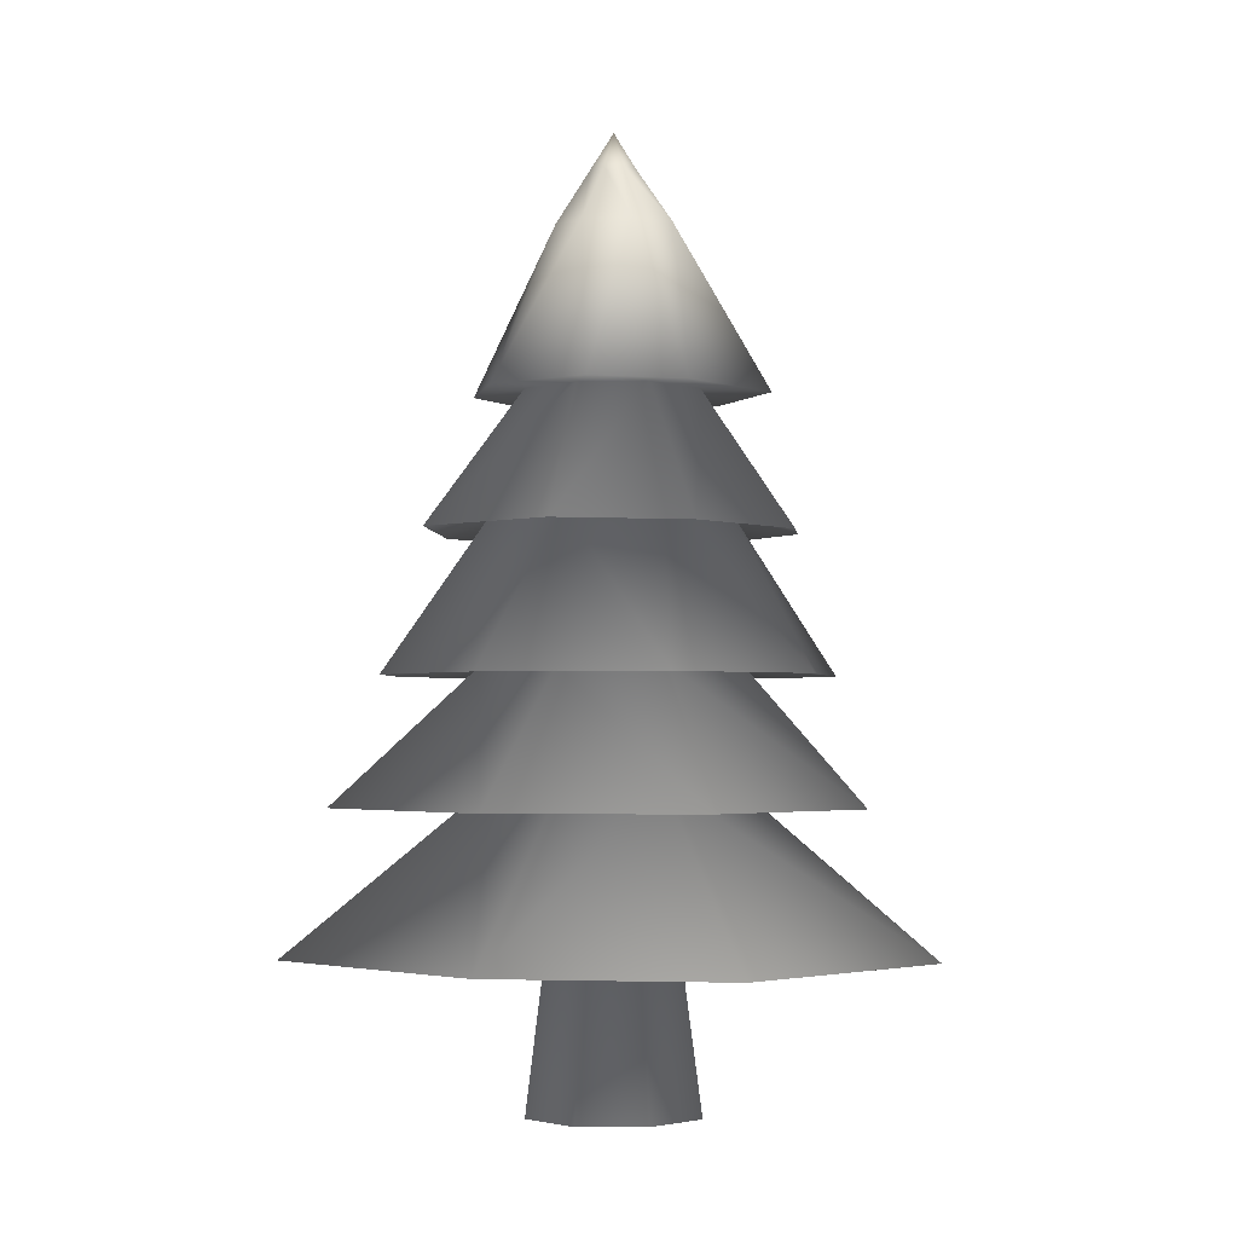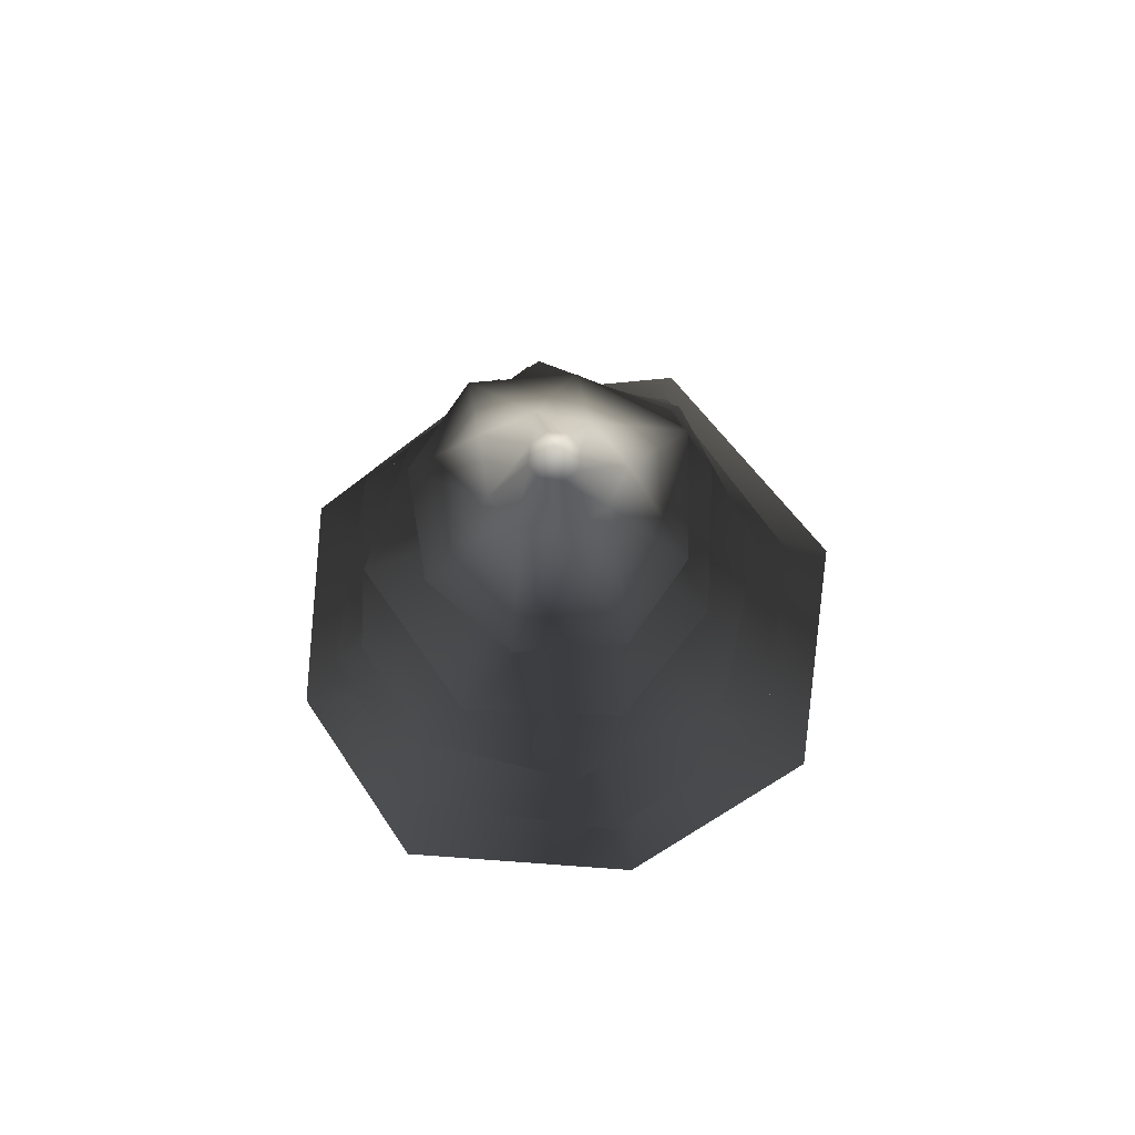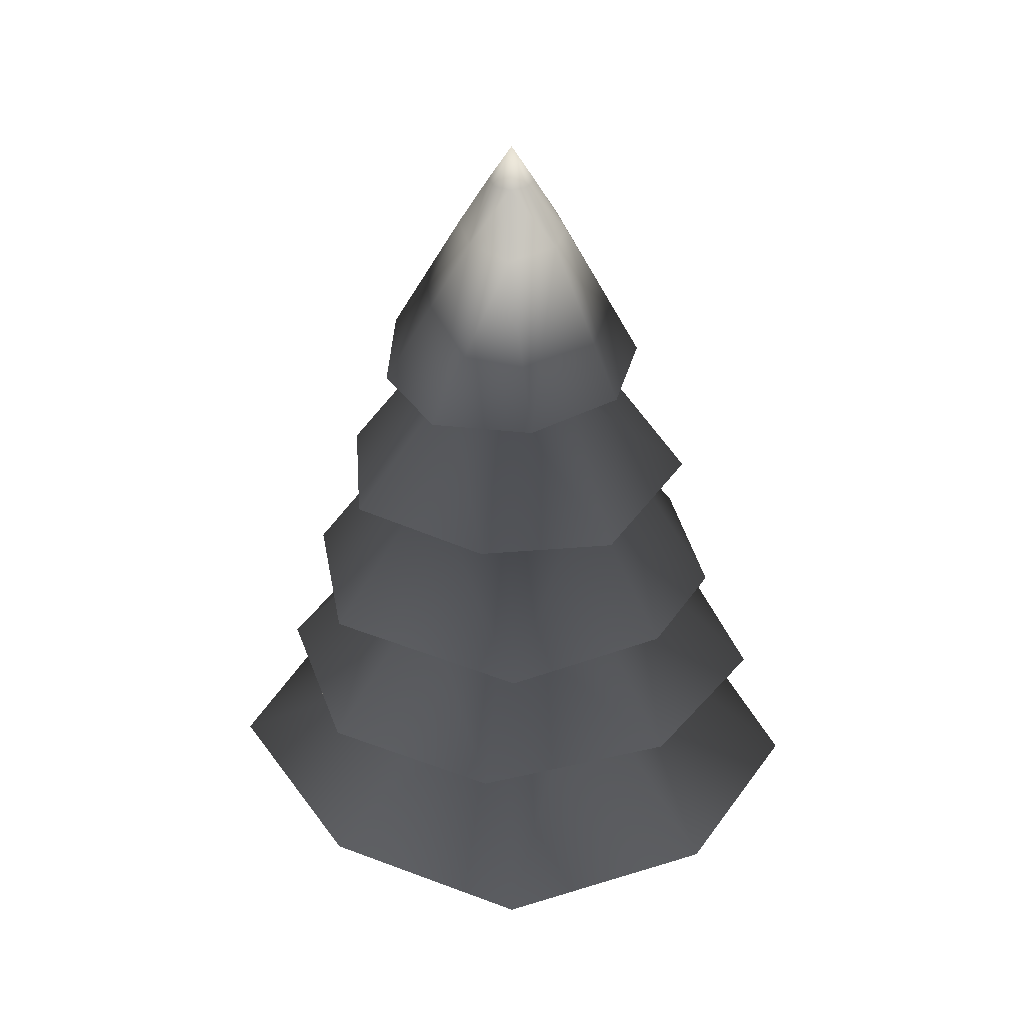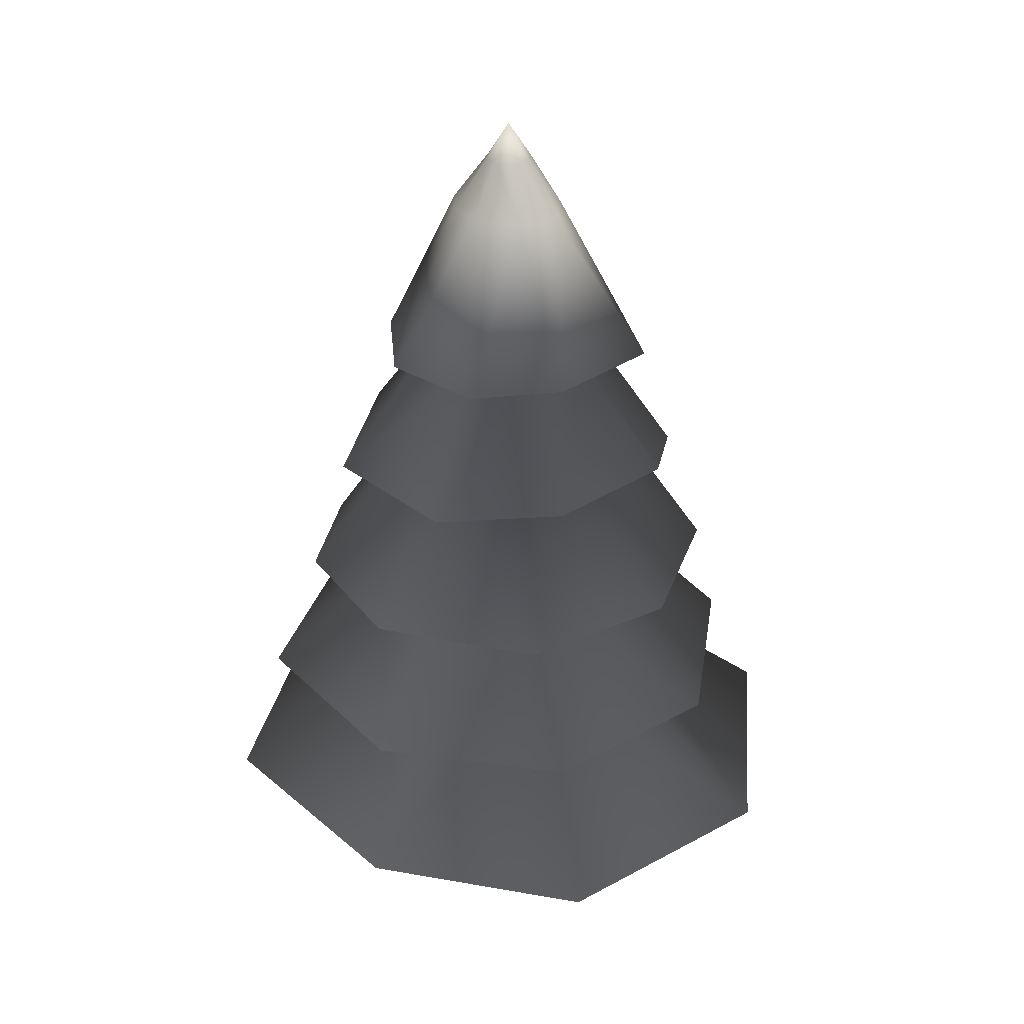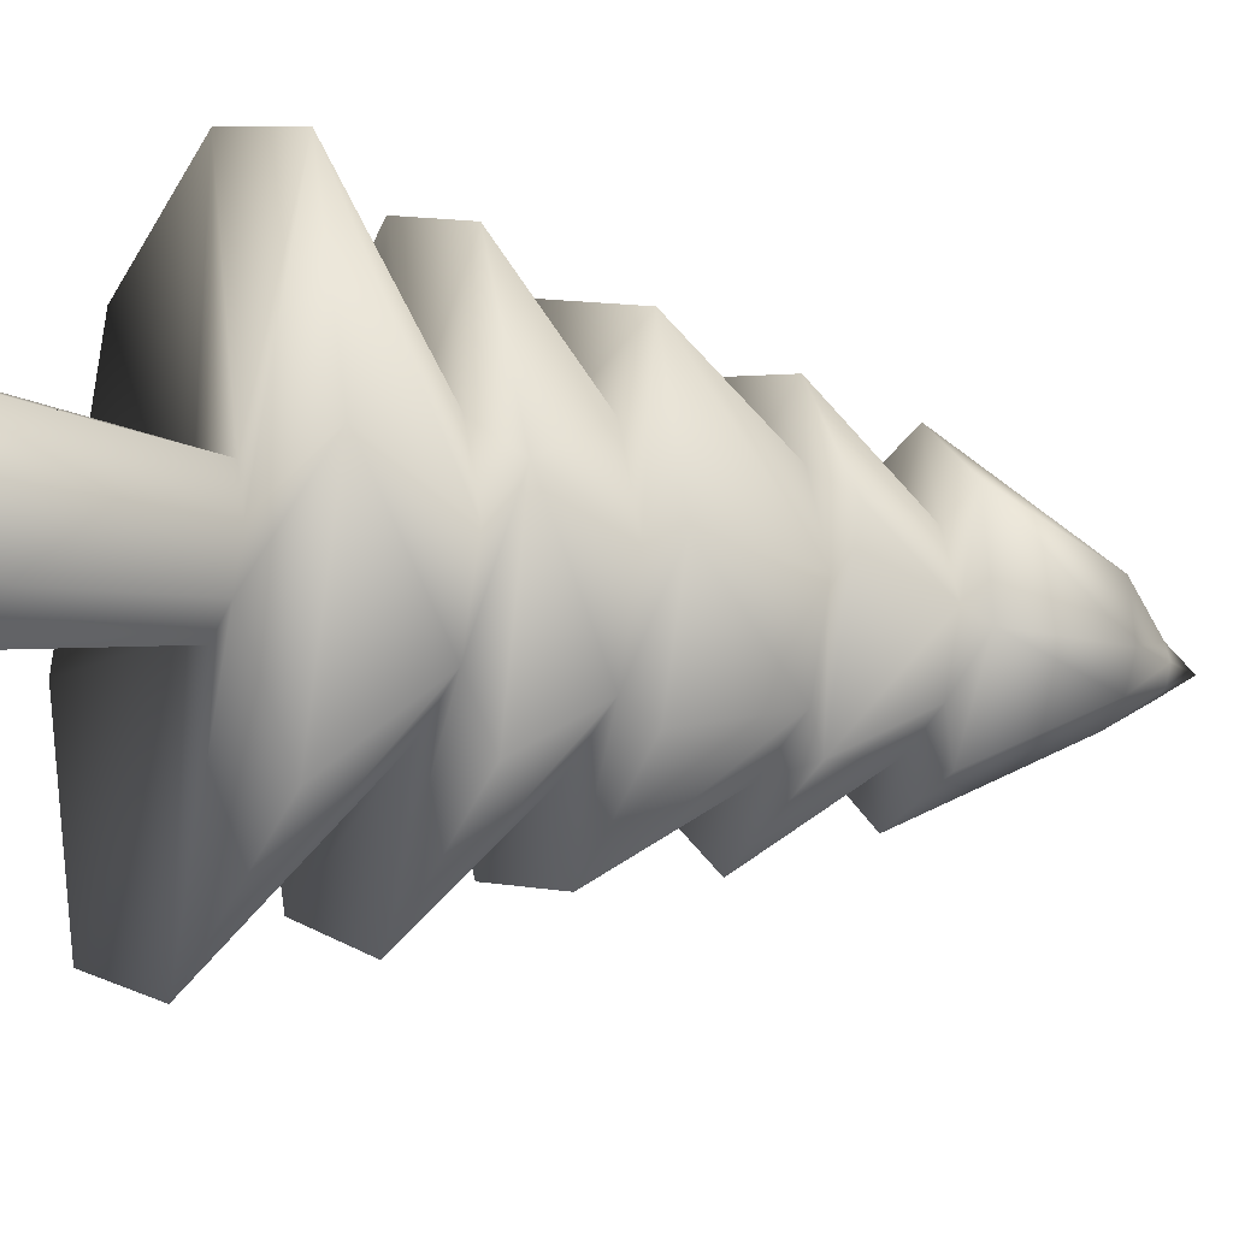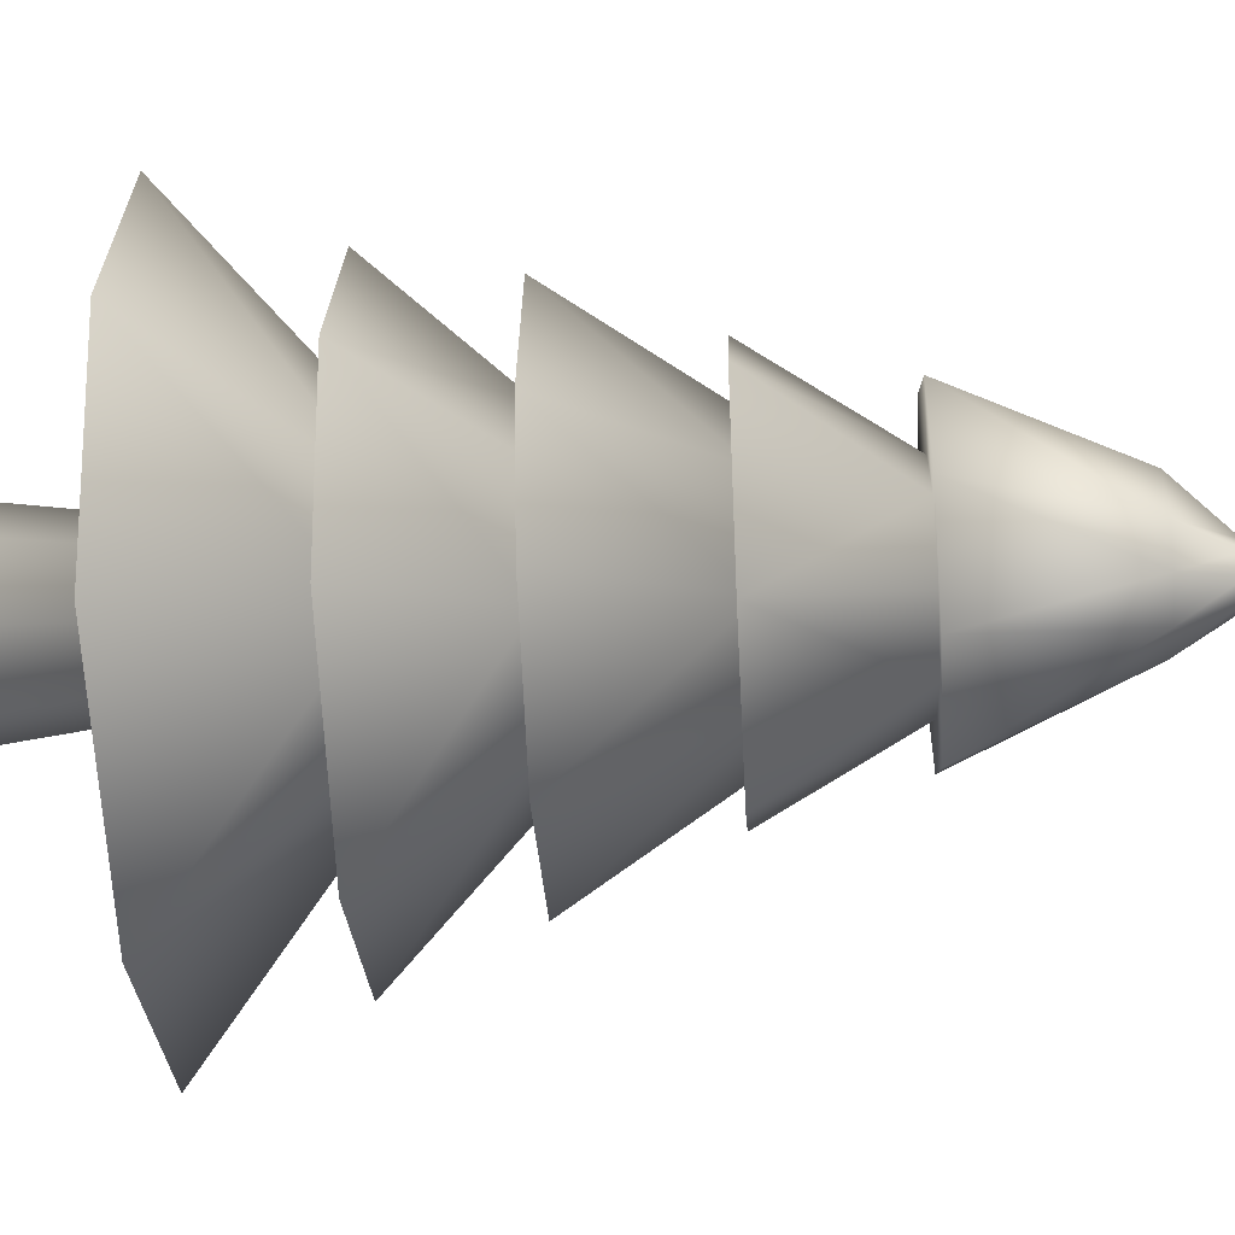
<metadata>
{"format":"obj","ext":"obj","renderer":"f3d","projection":"perspective","resolution":1024,"background":"white","views":[{"elev":-2.4,"azim":-156.9,"up":"+Y"},{"elev":78.1,"azim":163.9,"up":"+Y"},{"elev":36.0,"azim":48.6,"up":"+Y"},{"elev":31.9,"azim":-150.6,"up":"+Y"},{"elev":-16.3,"azim":65.6,"up":"+Z"},{"elev":-43.7,"azim":93.2,"up":"+Z"}]}
</metadata>
<code>
o Cube
v 1.185 -0.5122 -1.185
v 1.185 -0.5122 1.185
v -1.185 -0.5122 1.185
v -1.185 -0.5122 -1.185
v 4.504 2.368 -4.043
v 4.331 2.368 3.812
v -3.947 2.368 4.543
v -4.216 2.368 -4.543
v 1.695 -0.5122 0
v 0 -0.5122 -1.695
v 0.8871 2.71 -0.8871
v -0 -0.5122 1.695
v 0.8871 2.71 0.8871
v -1.695 -0.5122 -0
v -0.8871 2.71 0.8871
v -0.8871 2.71 -0.8871
v 5.74 2.368 -0.2306
v 2e-06 2.368 -5.701
v 0.4805 2.368 5.375
v -6.086 2.368 -0.1922
v 0 2.71 -1.241
v -1.241 2.71 -0
v -0 2.71 1.241
v 1.241 2.71 0
v 4.756 4.945 2e-06
v 0 -0.5122 -0
v 2.23 5.384 1e-06
v 1.611 5.384 1.611
v 1e-06 5.384 -2.23
v -1.611 5.384 -1.611
v -1e-06 5.384 2.23
v -1.611 5.384 1.611
v -2.23 5.384 -1e-06
v 1.611 5.384 -1.611
v 2.491 7.39 1e-06
v 3.168 4.945 3.513
v 0.2114 4.945 -5.006
v -3.379 4.945 -3.802
v -0.07688 4.945 4.833
v -3.417 4.945 3.398
v -4.852 4.945 -0.3652
v 3.936 4.945 -3.36
v 4.109 7.259 -0.3844
v 1.8 7.39 1.8
v 1e-06 7.39 -2.491
v -1.8 7.39 -1.8
v -1e-06 7.39 2.491
v -1.8 7.39 1.8
v -2.491 7.39 -1e-06
v 1.8 7.39 -1.8
v 2.23 10.14 1e-06
v 3.215 7.259 2.773
v 0.7687 7.259 -4.071
v -2.466 7.259 -3.311
v -0.615 7.259 4.244
v -3.311 7.259 2.6
v -3.975 7.259 -0.5573
v 3.33 7.259 -2.6
v 3.593 9.836 0.5381
v 1.611 10.14 1.611
v 1e-06 10.14 -2.23
v -1.611 10.14 -1.611
v -1e-06 10.14 2.23
v -1.611 10.14 1.611
v -2.23 10.14 -1e-06
v 1.611 10.14 -1.611
v 1.666 12.33 1e-06
v 2.104 9.836 2.662
v -0.2883 9.836 -3.459
v -2.374 9.836 -2.008
v -0.6726 9.836 3.536
v -2.816 9.836 1.912
v -3.228 9.836 0.5958
v 2.527 9.836 -2.527
v 2.54 12.31 -0.5189
v 1.204 12.33 1.204
v 0 12.33 -1.666
v -1.204 12.33 -1.204
v -1e-06 12.33 1.666
v -1.204 12.33 1.204
v -1.666 12.33 -0
v 1.204 12.33 -1.204
v 1.175 15.32 -0.09609
v 2.311 12.31 1.523
v -0.5958 12.31 -2.578
v -2.042 12.31 -1.427
v 0.8264 12.31 2.771
v -1.081 12.31 2.387
v -2.713 12.31 0.8264
v 1.407 12.31 -2.176
v 0.4388 16.34 0
v 1.024 15.32 0.9664
v 0.173 15.32 -1.041
v -0.6974 15.32 -0.7934
v 0.01922 15.32 1.098
v -0.8127 15.32 0.6589
v -1.214 15.32 -0.2114
v 0.8319 15.32 -0.6974
v -0 17.04 0
v 0.3171 16.34 0.3171
v 0 16.34 -0.4388
v -0.3171 16.34 -0.3171
v -0 16.34 0.4388
v -0.3171 16.34 0.3171
v -0.4388 16.34 0
v 0.3171 16.34 -0.3171
f 26 3 14
f 19 28 31
f 24 6 13
f 19 15 23
f 20 16 22
f 21 4 16
f 18 16 8
f 11 18 5
f 1 21 11
f 22 4 14
f 3 22 14
f 15 20 22
f 23 3 12
f 2 23 12
f 13 19 23
f 24 2 9
f 1 24 9
f 11 17 24
f 6 27 28
f 7 31 32
f 18 34 5
f 26 4 10
f 1 26 10
f 2 26 9
f 28 25 36
f 32 39 40
f 34 25 27
f 31 36 39
f 20 30 8
f 17 34 27
f 18 30 29
f 20 32 33
f 39 48 40
f 25 50 35
f 36 47 39
f 38 45 37
f 33 40 41
f 34 37 42
f 30 41 38
f 29 38 37
f 45 54 53
f 46 57 54
f 50 53 58
f 49 56 57
f 25 44 36
f 40 49 41
f 37 50 42
f 41 46 38
f 53 66 58
f 56 65 57
f 52 51 60
f 55 64 56
f 47 52 55
f 50 43 35
f 48 55 56
f 35 52 44
f 60 59 68
f 64 71 72
f 51 74 59
f 63 68 71
f 57 62 54
f 54 61 53
f 52 63 55
f 43 66 51
f 74 67 59
f 68 79 71
f 69 78 77
f 70 81 78
f 64 73 65
f 61 74 66
f 65 70 62
f 62 69 61
f 78 85 77
f 81 86 78
f 77 90 82
f 80 89 81
f 71 80 72
f 59 76 68
f 73 80 81
f 74 77 82
f 89 96 97
f 84 83 92
f 88 95 96
f 75 98 83
f 76 87 79
f 82 75 67
f 79 88 80
f 67 84 76
f 83 100 92
f 95 104 96
f 98 91 83
f 95 100 103
f 90 93 98
f 86 97 94
f 85 94 93
f 87 92 95
f 103 100 99
f 101 102 99
f 102 105 99
f 106 101 99
f 96 105 97
f 93 106 98
f 97 102 94
f 94 101 93
f 91 106 99
f 104 103 99
f 100 91 99
f 105 104 99
f 26 12 3
f 19 6 28
f 24 17 6
f 19 7 15
f 20 8 16
f 21 10 4
f 18 21 16
f 11 21 18
f 1 10 21
f 22 16 4
f 3 15 22
f 15 7 20
f 23 15 3
f 2 13 23
f 13 6 19
f 24 13 2
f 1 11 24
f 11 5 17
f 6 17 27
f 7 19 31
f 18 29 34
f 26 14 4
f 1 9 26
f 2 12 26
f 28 27 25
f 32 31 39
f 34 42 25
f 31 28 36
f 20 33 30
f 17 5 34
f 18 8 30
f 20 7 32
f 39 47 48
f 25 42 50
f 36 44 47
f 38 46 45
f 33 32 40
f 34 29 37
f 30 33 41
f 29 30 38
f 45 46 54
f 46 49 57
f 50 45 53
f 49 48 56
f 25 35 44
f 40 48 49
f 37 45 50
f 41 49 46
f 53 61 66
f 56 64 65
f 52 43 51
f 55 63 64
f 47 44 52
f 50 58 43
f 48 47 55
f 35 43 52
f 60 51 59
f 64 63 71
f 51 66 74
f 63 60 68
f 57 65 62
f 54 62 61
f 52 60 63
f 43 58 66
f 74 82 67
f 68 76 79
f 69 70 78
f 70 73 81
f 64 72 73
f 61 69 74
f 65 73 70
f 62 70 69
f 78 86 85
f 81 89 86
f 77 85 90
f 80 88 89
f 71 79 80
f 59 67 76
f 73 72 80
f 74 69 77
f 89 88 96
f 84 75 83
f 88 87 95
f 75 90 98
f 76 84 87
f 82 90 75
f 79 87 88
f 67 75 84
f 83 91 100
f 95 103 104
f 98 106 91
f 95 92 100
f 90 85 93
f 86 89 97
f 85 86 94
f 87 84 92
f 96 104 105
f 93 101 106
f 97 105 102
f 94 102 101

</code>
